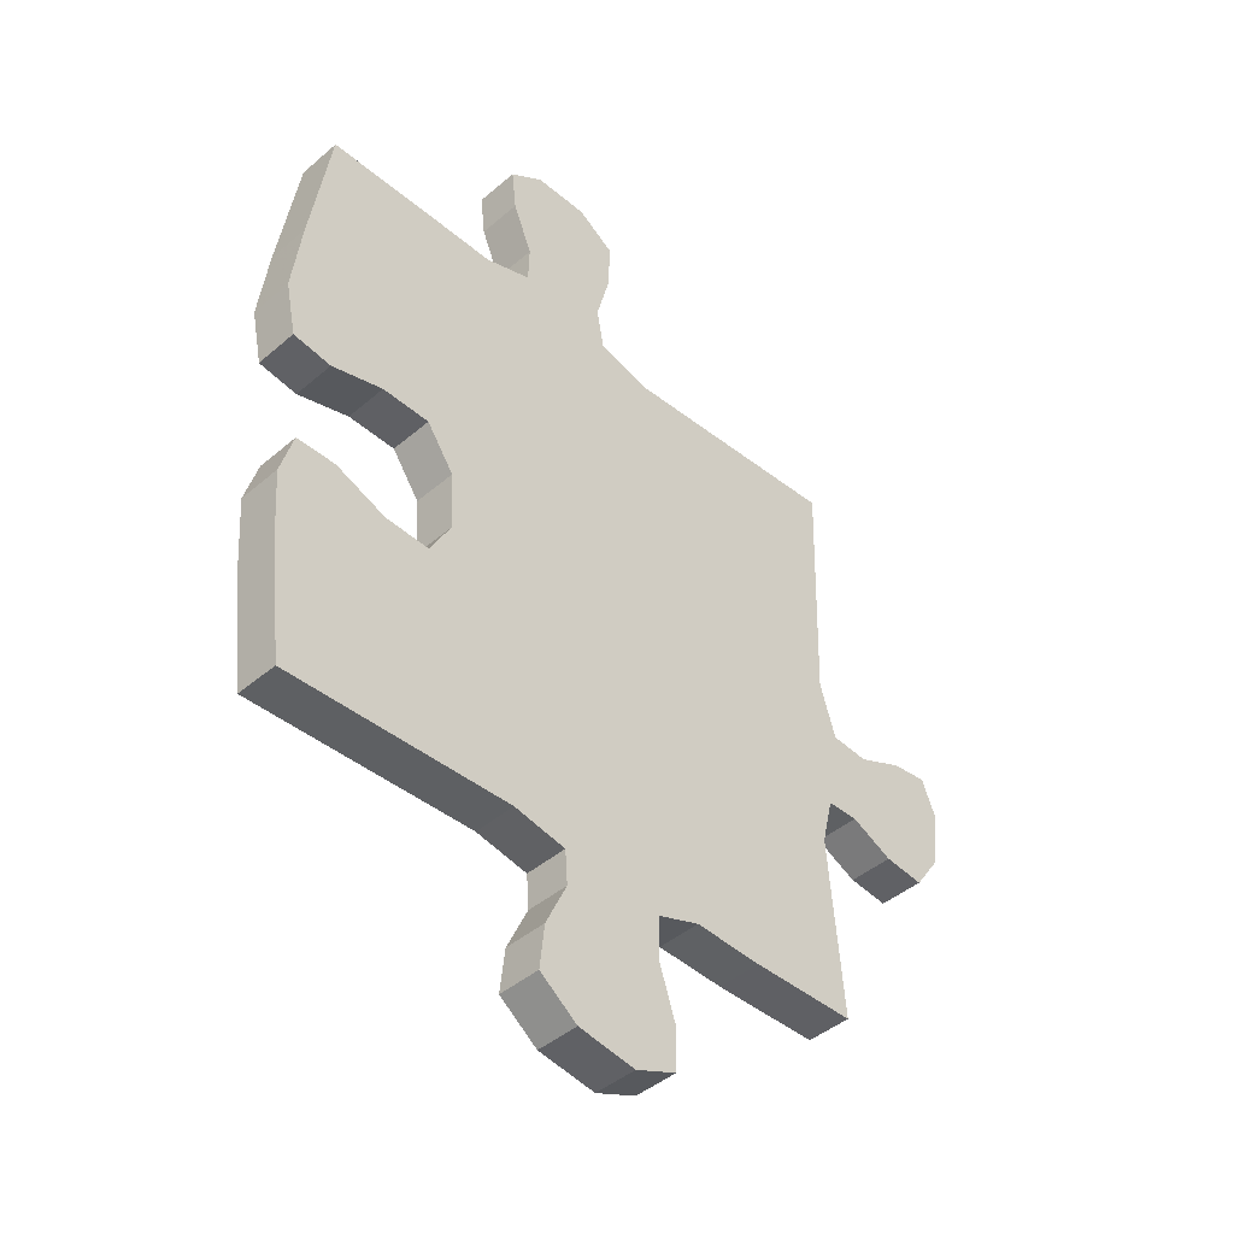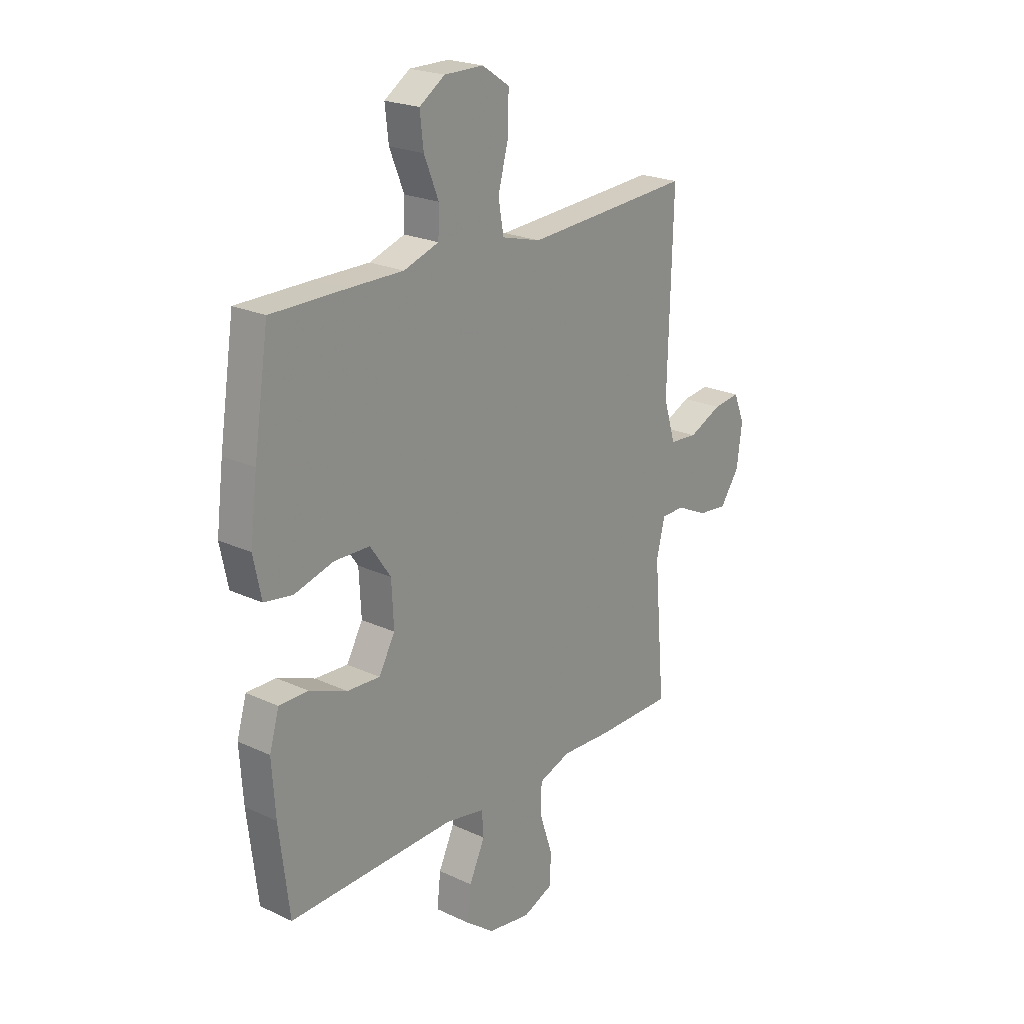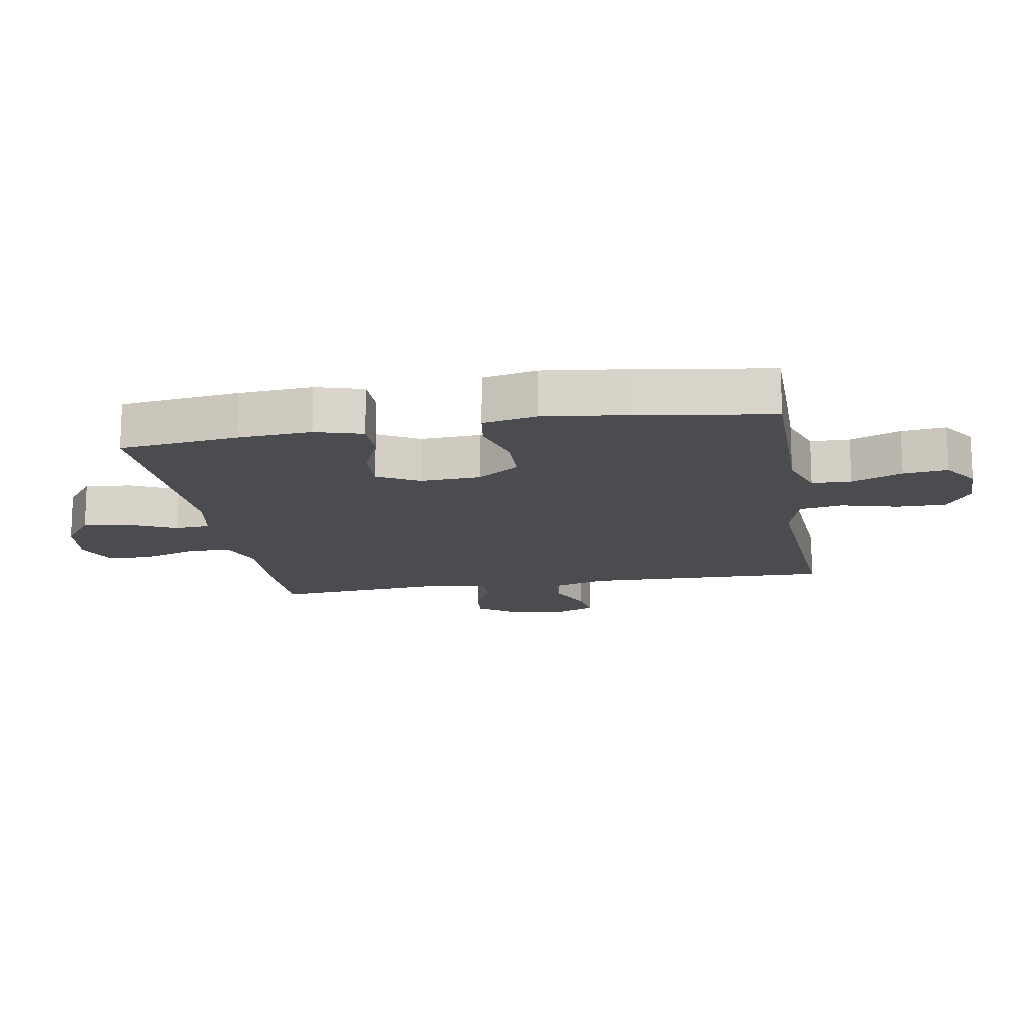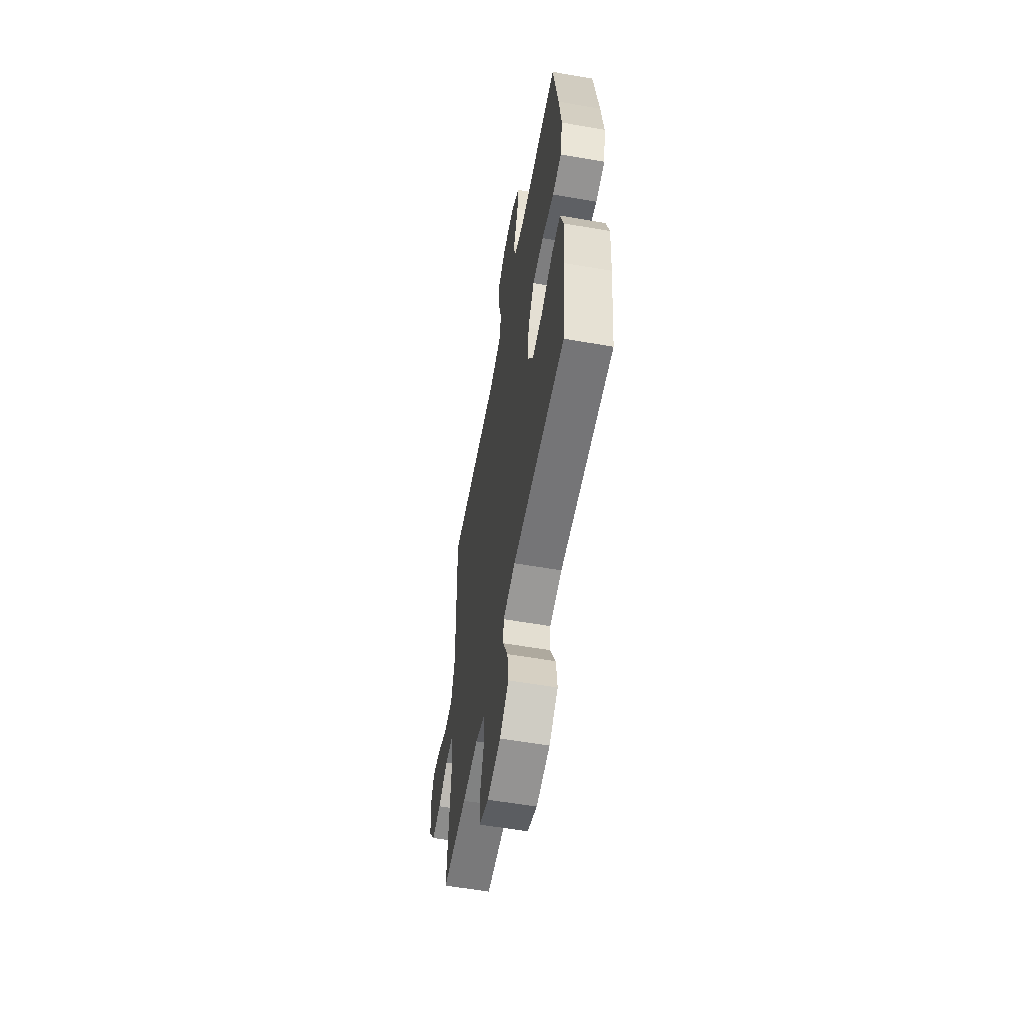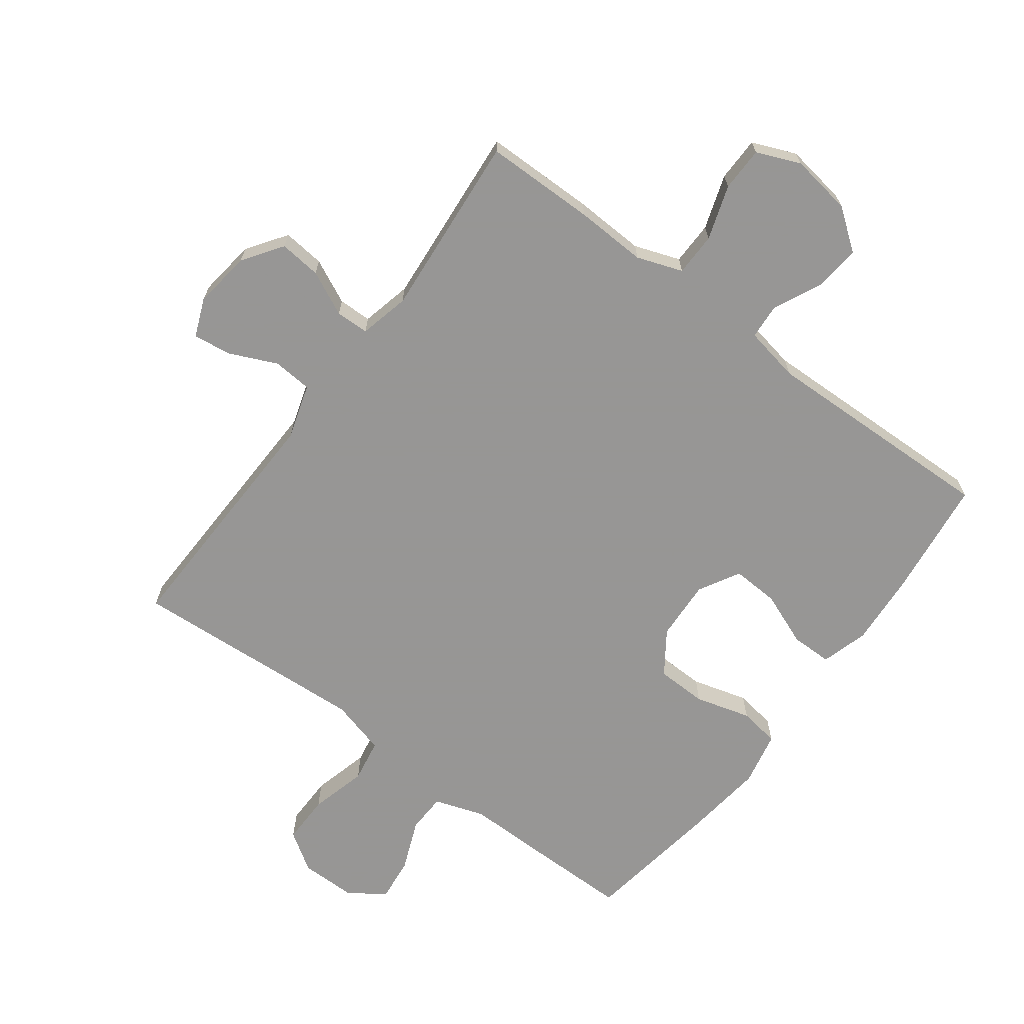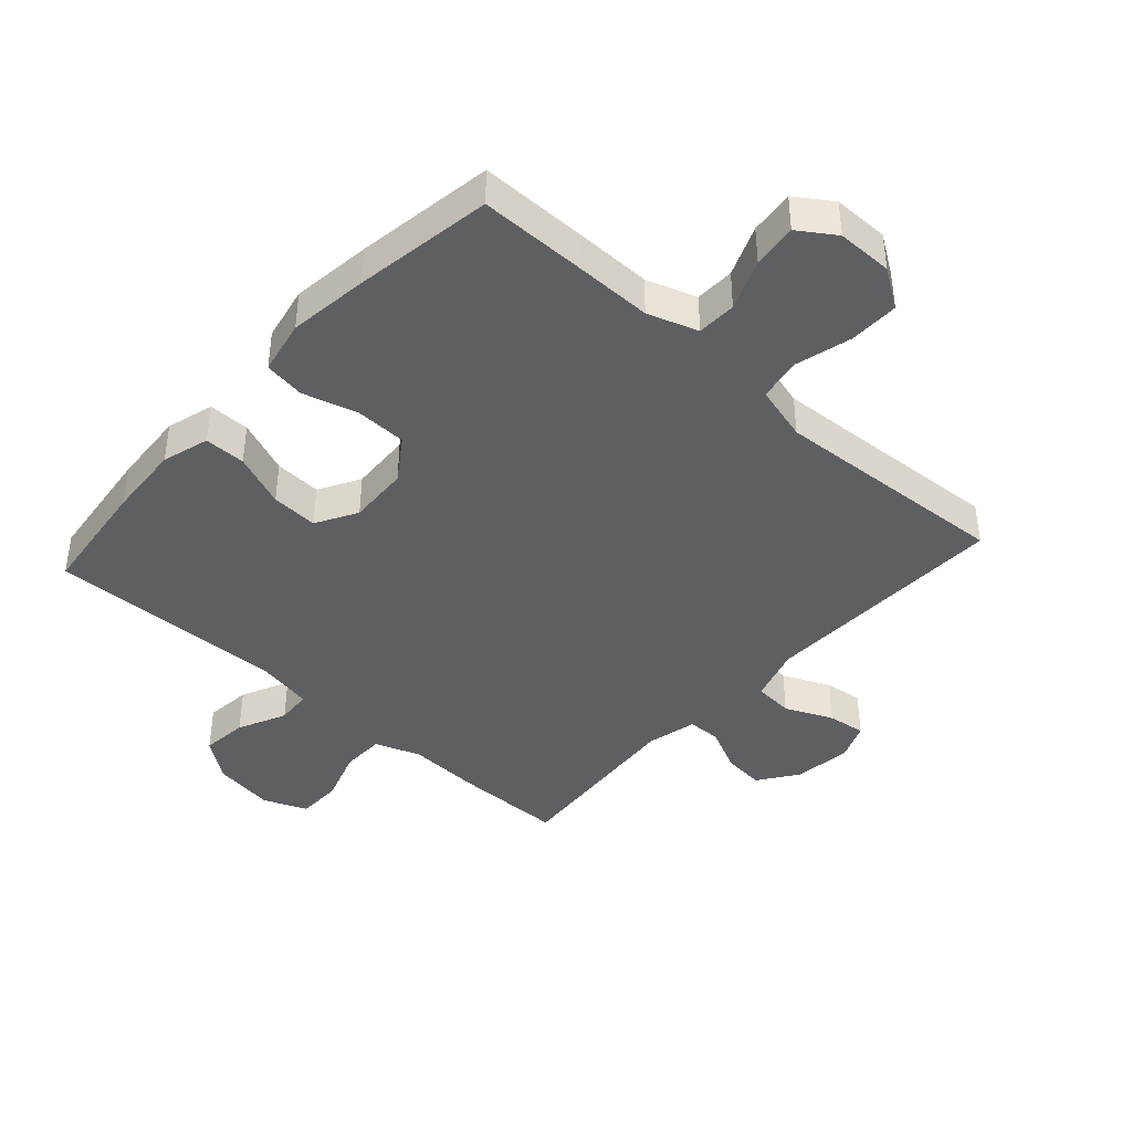
<metadata>
{"format":"obj","ext":"obj","renderer":"f3d","projection":"perspective","resolution":1024,"background":"white","views":[{"elev":-43.6,"azim":-44.8,"up":"+Z"},{"elev":22.2,"azim":-50.9,"up":"+Z"},{"elev":-15.1,"azim":-80.2,"up":"+Y"},{"elev":-58.1,"azim":-100.2,"up":"+Z"},{"elev":-67.8,"azim":143.3,"up":"+Y"},{"elev":-41.3,"azim":-42.1,"up":"+Y"}]}
</metadata>
<code>
v 0.5 0.07 0.5
v 0.489 0.07 0.102
v 0.516 0.07 0.014
v 0.579 0.07 0.009
v 0.655 0.07 0.043
v 0.716 0.07 0.051
v 0.741 0.07 -0.01
v 0.729 0.07 -0.102
v 0.685 0.07 -0.165
v 0.618 0.07 -0.158
v 0.547 0.07 -0.124
v 0.494 0.07 -0.125
v 0.475 0.07 -0.205
v 0.5 0.07 -0.5
v 0.323 0.07 -0.501
v 0.209 0.07 -0.496
v 0.136 0.07 -0.522
v 0.135 0.07 -0.591
v 0.164 0.07 -0.678
v 0.163 0.07 -0.749
v 0.093 0.07 -0.778
v -0.005 0.07 -0.763
v -0.07 0.07 -0.714
v -0.062 0.07 -0.64
v -0.026 0.07 -0.563
v -0.03 0.07 -0.507
v -0.119 0.07 -0.49
v -0.5 0.07 -0.5
v -0.523 0.07 -0.309
v -0.531 0.07 -0.191
v -0.509 0.07 -0.116
v -0.443 0.07 -0.116
v -0.357 0.07 -0.15
v -0.282 0.07 -0.154
v -0.245 0.07 -0.088
v -0.25 0.07 0.009
v -0.297 0.07 0.077
v -0.378 0.07 0.079
v -0.467 0.07 0.054
v -0.532 0.07 0.064
v -0.55 0.07 0.151
v -0.534 0.07 0.279
v -0.5 0.07 0.5
v -0.329 0.07 0.5
v -0.206 0.07 0.499
v -0.126 0.07 0.526
v -0.124 0.07 0.589
v -0.157 0.07 0.67
v -0.165 0.07 0.741
v -0.107 0.07 0.78
v -0.018 0.07 0.78
v 0.044 0.07 0.739
v 0.043 0.07 0.66
v 0.019 0.07 0.569
v 0.031 0.07 0.5
v 0.12 0.07 0.476
v 0.25 0.07 0.484
v 0.5 0 0.5
v 0.489 0 0.102
v 0.516 0 0.014
v 0.579 0 0.009
v 0.655 0 0.043
v 0.716 0 0.051
v 0.741 0 -0.01
v 0.729 0 -0.102
v 0.685 0 -0.165
v 0.618 0 -0.158
v 0.547 0 -0.124
v 0.494 0 -0.125
v 0.475 0 -0.205
v 0.5 0 -0.5
v 0.323 0 -0.501
v 0.209 0 -0.496
v 0.136 0 -0.522
v 0.135 0 -0.591
v 0.164 0 -0.678
v 0.163 0 -0.749
v 0.093 0 -0.778
v -0.005 0 -0.763
v -0.07 0 -0.714
v -0.062 0 -0.64
v -0.026 0 -0.563
v -0.03 0 -0.507
v -0.119 0 -0.49
v -0.5 0 -0.5
v -0.523 0 -0.309
v -0.531 0 -0.191
v -0.509 0 -0.116
v -0.443 0 -0.116
v -0.357 0 -0.15
v -0.282 0 -0.154
v -0.245 0 -0.088
v -0.25 0 0.009
v -0.297 0 0.077
v -0.378 0 0.079
v -0.467 0 0.054
v -0.532 0 0.064
v -0.55 0 0.151
v -0.534 0 0.279
v -0.5 0 0.5
v -0.329 0 0.5
v -0.206 0 0.499
v -0.126 0 0.526
v -0.124 0 0.589
v -0.157 0 0.67
v -0.165 0 0.741
v -0.107 0 0.78
v -0.018 0 0.78
v 0.044 0 0.739
v 0.043 0 0.66
v 0.019 0 0.569
v 0.031 0 0.5
v 0.12 0 0.476
v 0.25 0 0.484
f 51 52 53 54
f 51 54 55
f 50 51 55
f 47 48 49 50
f 46 47 50 55
f 45 46 55 56
f 43 44 45 56
f 41 42 43 56
f 38 39 40 41
f 37 38 41 56
f 30 31 32 33
f 30 33 34
f 27 28 29 30
f 26 27 30 34
f 22 23 24 25
f 22 25 26
f 21 22 26
f 18 19 20 21
f 17 18 21 26
f 16 17 26 34
f 13 14 15 16
f 12 13 16 34
f 8 9 10 11
f 8 11 12
f 4 5 6 7
f 3 4 7 8
f 57 1 2
f 57 2 3
f 36 37 56 57
f 35 36 57 3
f 12 34 35
f 3 8 12 35
f 111 110 109 108
f 112 111 108
f 112 108 107
f 107 106 105 104
f 112 107 104 103
f 113 112 103 102
f 113 102 101 100
f 113 100 99 98
f 98 97 96 95
f 113 98 95 94
f 90 89 88 87
f 91 90 87
f 87 86 85 84
f 91 87 84 83
f 82 81 80 79
f 83 82 79
f 83 79 78
f 78 77 76 75
f 83 78 75 74
f 91 83 74 73
f 73 72 71 70
f 91 73 70 69
f 68 67 66 65
f 69 68 65
f 64 63 62 61
f 65 64 61 60
f 59 58 114
f 60 59 114
f 114 113 94 93
f 60 114 93 92
f 92 91 69
f 92 69 65 60
f 1 58 59 2
f 2 59 60 3
f 3 60 61 4
f 4 61 62 5
f 5 62 63 6
f 6 63 64 7
f 7 64 65 8
f 8 65 66 9
f 9 66 67 10
f 10 67 68 11
f 11 68 69 12
f 12 69 70 13
f 13 70 71 14
f 14 71 72 15
f 15 72 73 16
f 16 73 74 17
f 17 74 75 18
f 18 75 76 19
f 19 76 77 20
f 20 77 78 21
f 21 78 79 22
f 22 79 80 23
f 23 80 81 24
f 24 81 82 25
f 25 82 83 26
f 26 83 84 27
f 27 84 85 28
f 28 85 86 29
f 29 86 87 30
f 30 87 88 31
f 31 88 89 32
f 32 89 90 33
f 33 90 91 34
f 34 91 92 35
f 35 92 93 36
f 36 93 94 37
f 37 94 95 38
f 38 95 96 39
f 39 96 97 40
f 40 97 98 41
f 41 98 99 42
f 42 99 100 43
f 43 100 101 44
f 44 101 102 45
f 45 102 103 46
f 46 103 104 47
f 47 104 105 48
f 48 105 106 49
f 49 106 107 50
f 50 107 108 51
f 51 108 109 52
f 52 109 110 53
f 53 110 111 54
f 54 111 112 55
f 55 112 113 56
f 56 113 114 57
f 57 114 58 1

</code>
